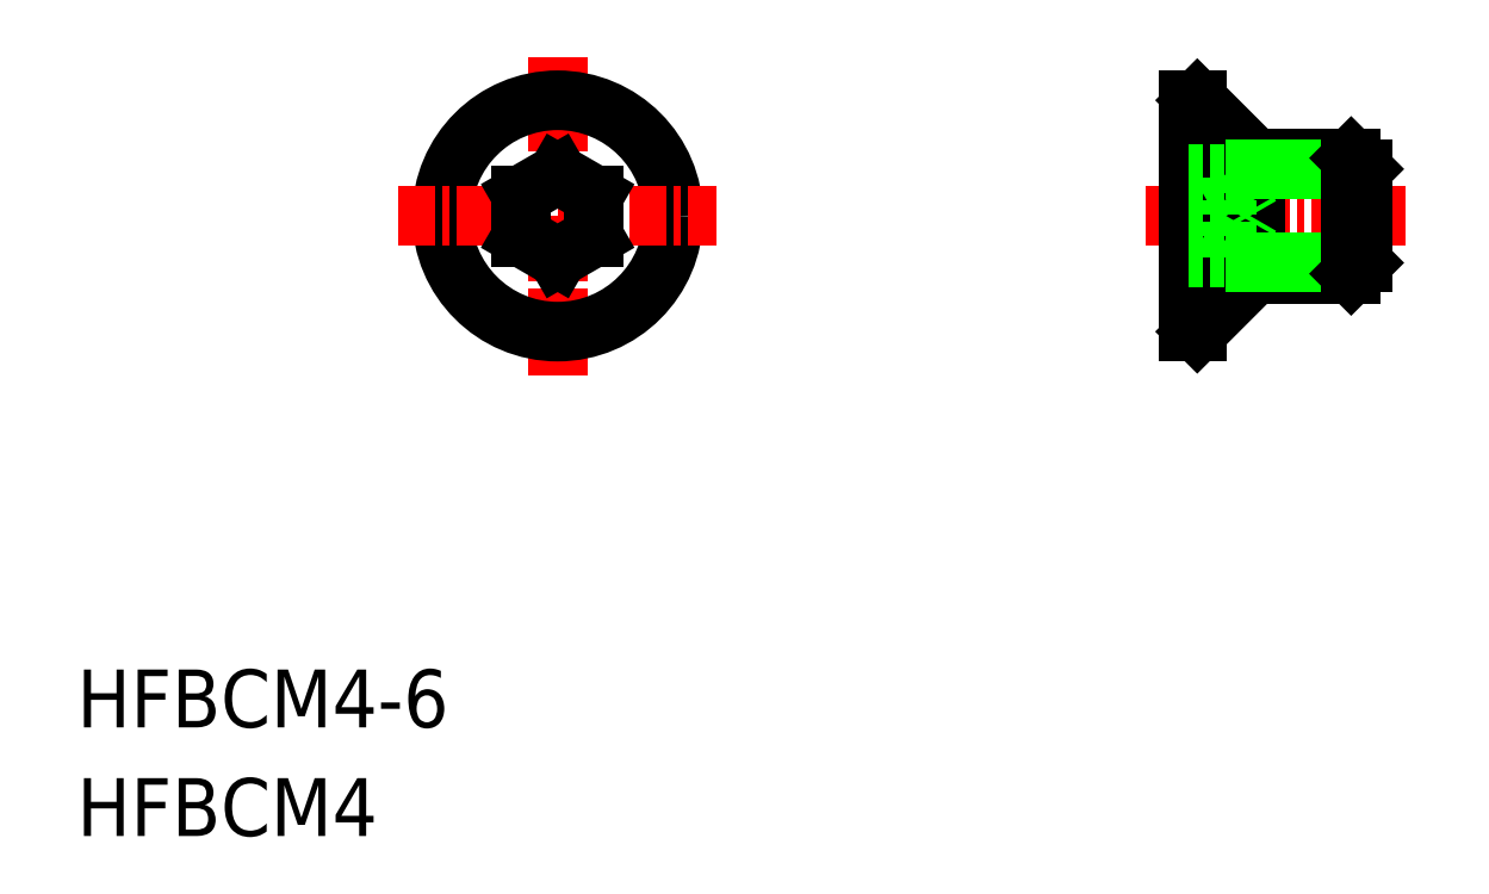
<metadata>
{"format":"dxf","ext":"dxf","renderer":"ezdxf+matplotlib","layout":"modelspace","background":"white","min_lineweight":24,"dpi":150}
</metadata>
<code>
0
SECTION
2
ENTITIES
0
LINE
8
CENTER
10
29.31
20
9.97e-14
30
0
11
20.31
21
0
31
0
0
TEXT
8
0
10
-16.62
20
-17.69
30
0
40
2
1
HFBCM4-6
0
TEXT
8
0
10
-16.62
20
-21.44
30
0
40
2
1
HFBCM4
0
LINE
8
0
10
27.44
20
2
30
0
11
24.11
21
2
31
0
0
LINE
8
0
10
27.44
20
-2
30
0
11
24.11
21
-2
31
0
0
LINE
8
0
10
24.11
20
2
30
0
11
22.11
21
4
31
0
0
LINE
8
CENTER
10
0
20
5.5
30
0
11
0
21
-5.5
31
0
0
LINE
8
0
10
22.11
20
4
30
0
11
22.11
21
-4
31
0
0
LINE
8
0
10
21.81
20
-4
30
0
11
21.81
21
4
31
0
0
CIRCLE
8
0
10
0
20
0
30
0
40
4
0
LINE
8
CENTER
10
-5.5
20
0
30
0
11
5.5
21
0
31
0
0
LINE
8
0
10
3.374e-09
20
1.443
30
0
11
-1.25
21
0.7217
31
0
0
LINE
8
0
10
-1.25
20
-0.7217
30
0
11
3.374e-09
21
-1.443
31
0
0
LINE
8
0
10
-1.25
20
0.7217
30
0
11
-1.25
21
-0.7217
31
0
0
LINE
8
0
10
-3.374e-09
20
-1.443
30
0
11
1.25
21
-0.7217
31
0
0
LINE
8
0
10
1.25
20
-0.7217
30
0
11
1.25
21
0.7217
31
0
0
LINE
8
0
10
1.25
20
0.7217
30
0
11
-3.374e-09
21
1.443
31
0
0
LINE
8
0
10
24.11
20
-2
30
0
11
22.11
21
-4
31
0
0
LINE
8
0
10
21.81
20
-4
30
0
11
22.11
21
-4
31
0
0
LINE
8
0
10
24.11
20
-2
30
0
11
24.11
21
2
31
0
0
LINE
8
0
10
21.81
20
1.443
30
0
11
23.11
21
1.443
31
0
0
LINE
8
0
10
21.81
20
0.7217
30
0
11
23.11
21
0.7217
31
0
0
LINE
8
0
10
21.81
20
-0.7217
30
0
11
23.11
21
-0.7217
31
0
0
LINE
8
0
10
21.81
20
-1.443
30
0
11
23.11
21
-1.443
31
0
0
LINE
8
0
10
23.11
20
-1.443
30
0
11
23.11
21
1.443
31
0
0
LINE
8
0
10
23.11
20
-1.443
30
0
11
23.95
21
2.084e-08
31
0
0
LINE
8
0
10
23.11
20
1.443
30
0
11
23.95
21
-3.459e-07
31
0
0
LINE
8
0
10
21.81
20
4
30
0
11
22.11
21
4
31
0
0
LINE
8
0
10
27.81
20
1.621
30
0
11
24.11
21
1.621
31
0
0
LINE
8
0
10
27.81
20
-1.621
30
0
11
24.11
21
-1.621
31
0
0
LINE
8
0
10
27.81
20
-1.621
30
0
11
27.81
21
1.621
31
0
0
LINE
8
0
10
27.44
20
-2
30
0
11
27.44
21
2
31
0
0
LINE
8
0
10
27.44
20
2
30
0
11
27.81
21
1.621
31
0
0
LINE
8
0
10
27.44
20
-2
30
0
11
27.81
21
-1.621
31
0
0
ENDSEC
0
EOF

</code>
